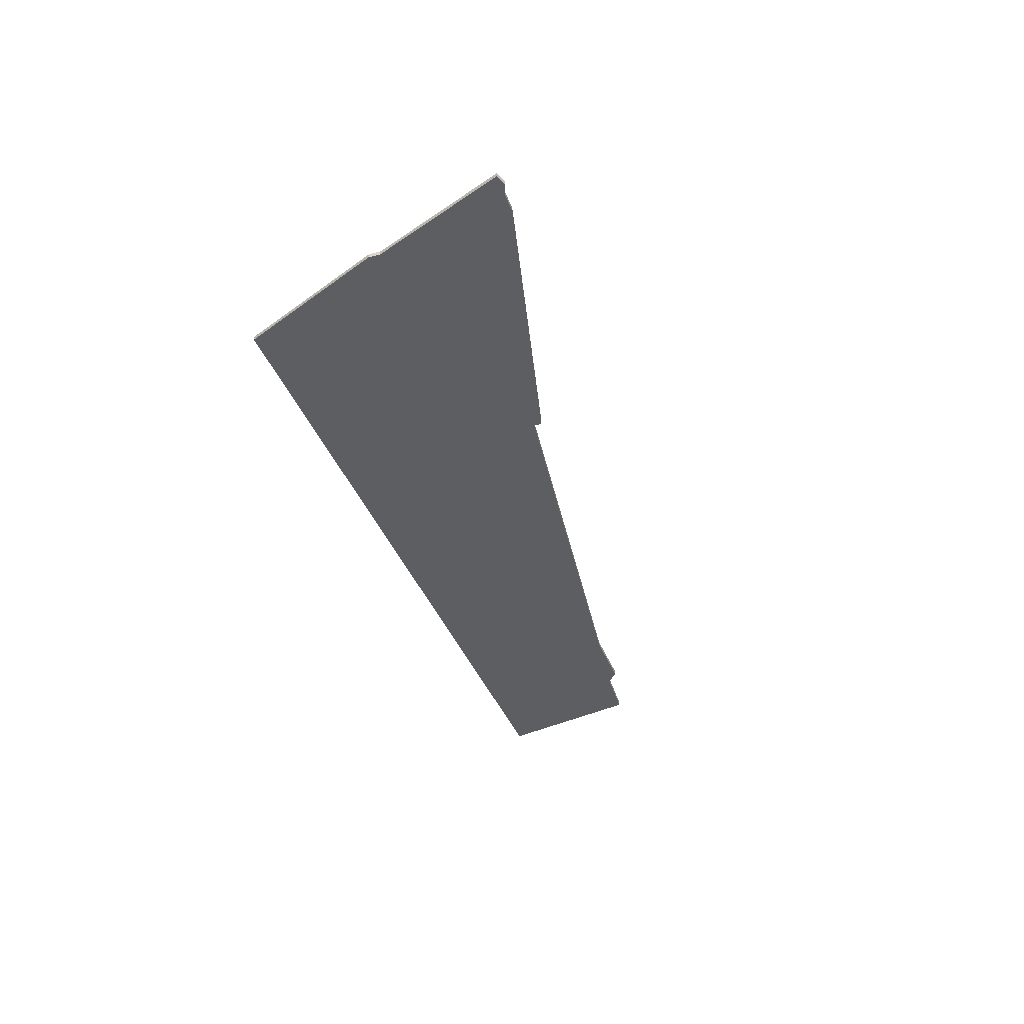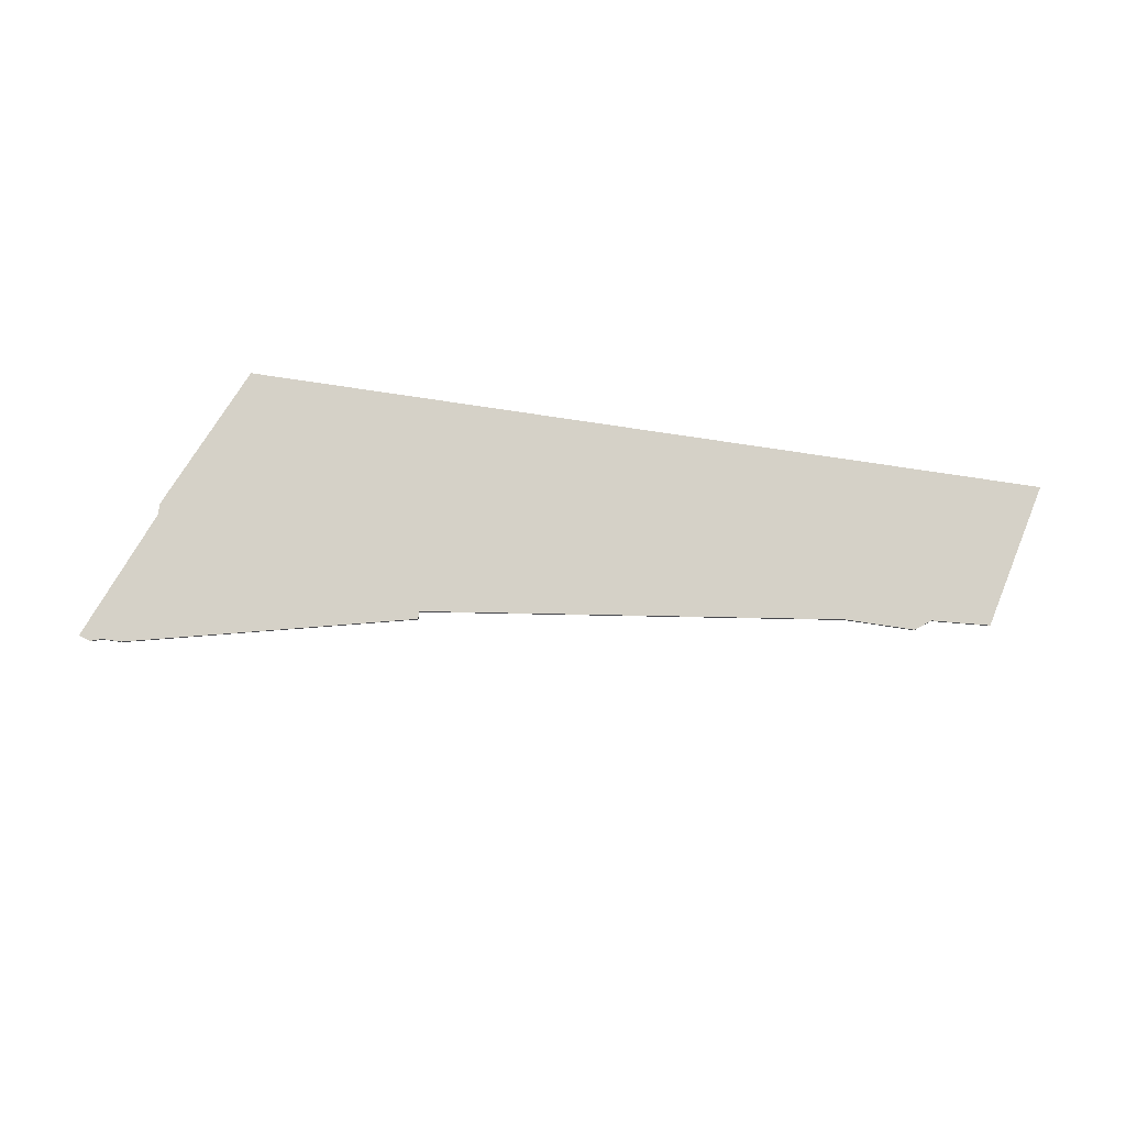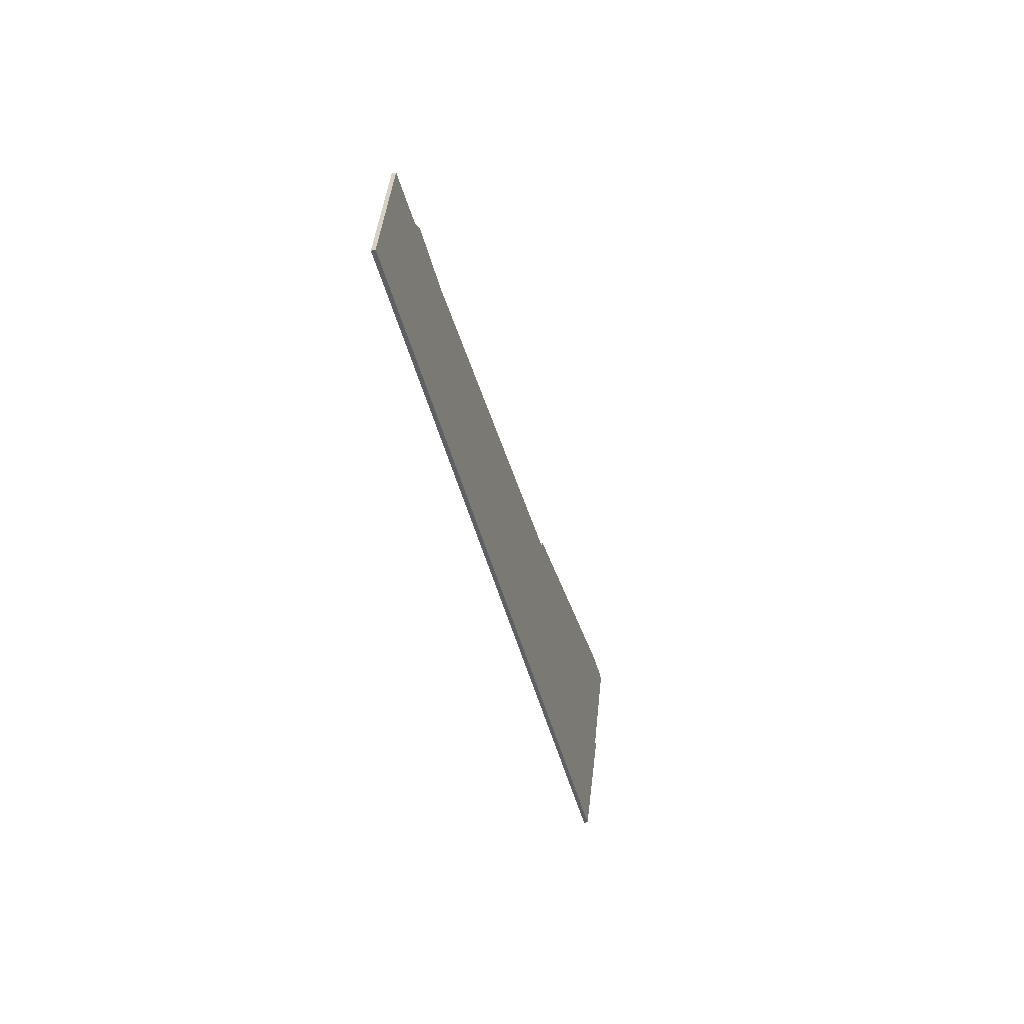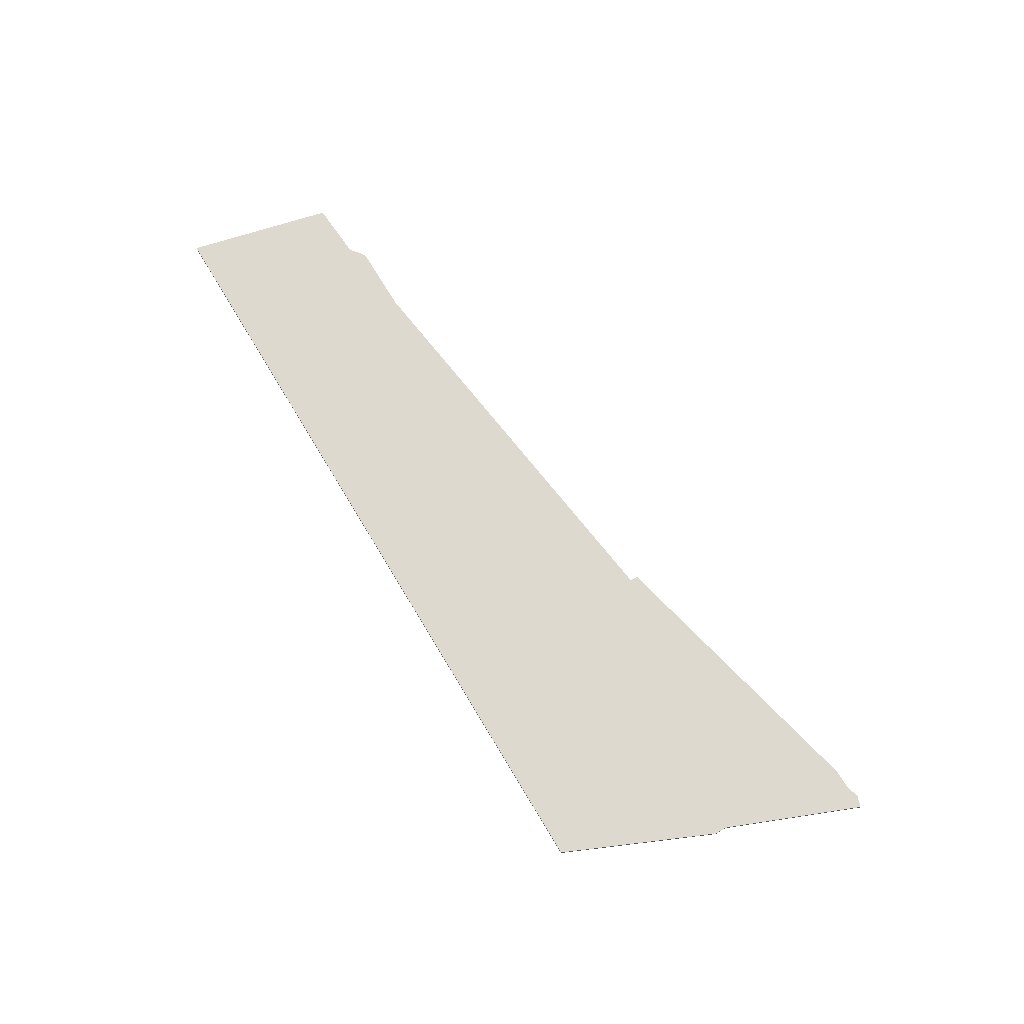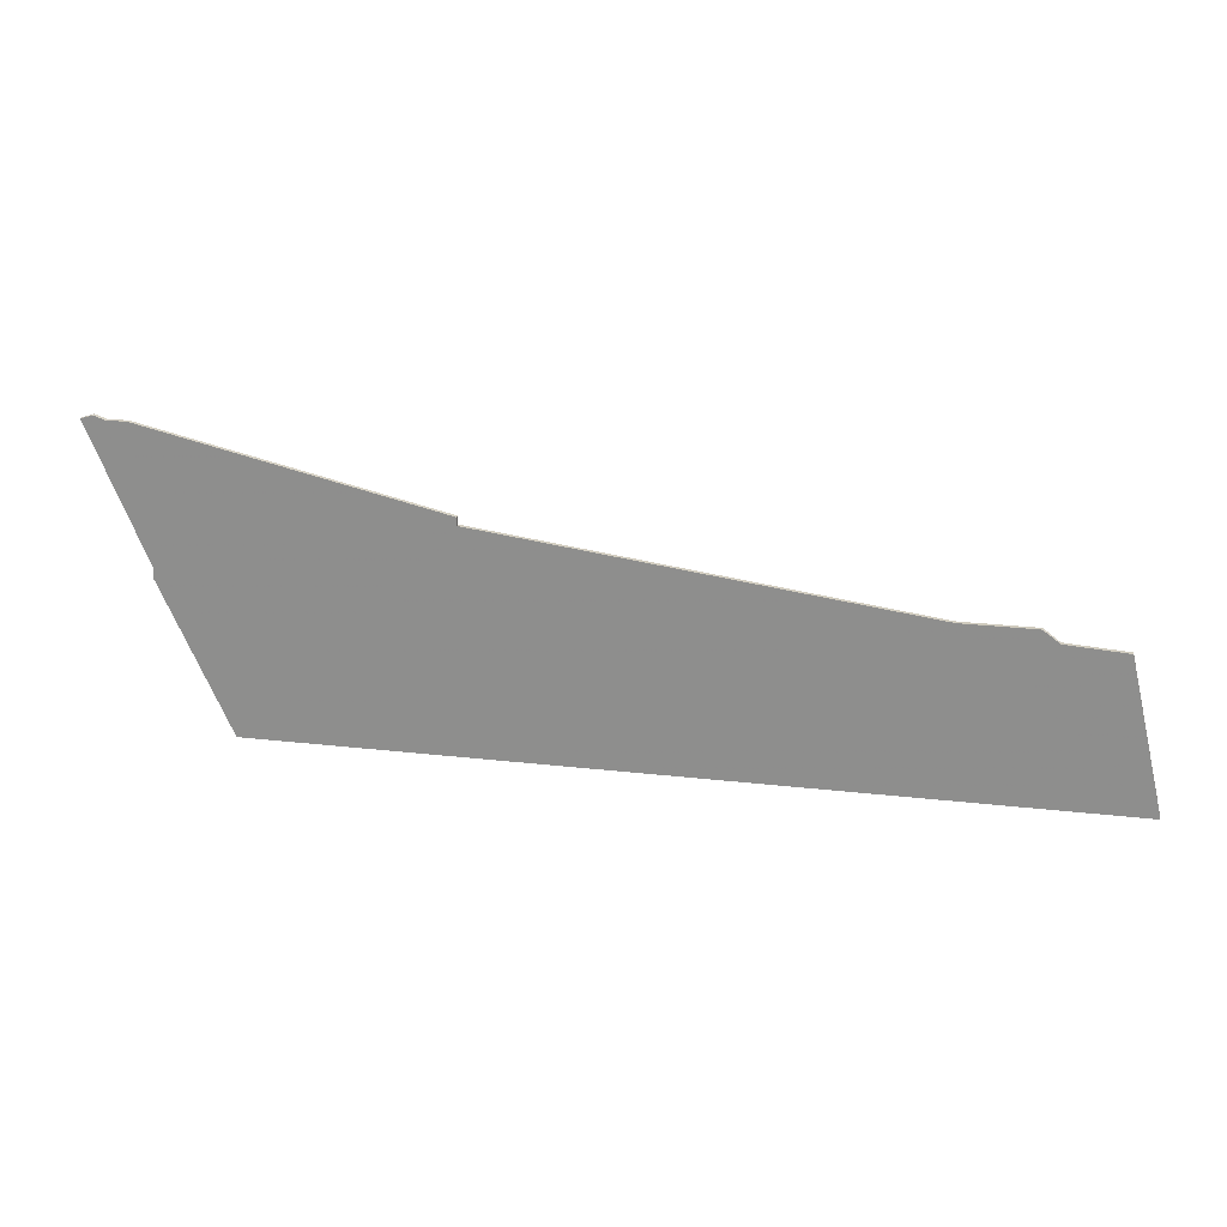
<metadata>
{"format":"obj","ext":"obj","renderer":"f3d","projection":"perspective","resolution":1024,"background":"white","views":[{"elev":-37.4,"azim":108.8,"up":"+Z"},{"elev":79.1,"azim":-171.5,"up":"+Z"},{"elev":-43.6,"azim":-76.5,"up":"+Y"},{"elev":71.5,"azim":59.0,"up":"+Z"},{"elev":23.0,"azim":-168.9,"up":"+Y"}]}
</metadata>
<code>
v 5161 -2010 0
v 5161 -2010 1
v 5152 -2048 0
v 5152 -2048 1
v 5391 -1973 0
v 5391 -1973 1
v 5176 -2009 0
v 5176 -2009 1
v 5306 -1992 0
v 5306 -1992 1
v 5306 -1990 0
v 5306 -1990 1
v 5380 -1973 0
v 5380 -1973 1
v 5388 -1972 0
v 5388 -1972 1
v 5198 -2006 0
v 5198 -2006 1
v 5180 -2006 0
v 5180 -2006 1
v 5377 -2007 0
v 5377 -2007 1
v 5377 -2010 0
v 5377 -2010 1
v 5385 -1973 0
v 5385 -1973 1
v 5360 -2048 0
v 5360 -2048 1
f 1 7 3
f 17 3 7
f 7 19 17
f 21 9 11
f 27 17 9
f 27 3 17
f 9 21 23
f 11 13 21
f 21 13 25
f 25 15 5
f 5 21 25
f 23 27 9
f 4 8 2
f 8 4 18
f 18 20 8
f 12 10 22
f 10 18 28
f 18 4 28
f 24 22 10
f 22 14 12
f 26 14 22
f 6 16 26
f 26 22 6
f 10 28 24
f 28 4 27
f 27 4 3
f 4 2 3
f 3 2 1
f 2 8 1
f 1 8 7
f 8 20 7
f 7 20 19
f 20 18 19
f 19 18 17
f 18 10 17
f 17 10 9
f 10 12 9
f 9 12 11
f 12 14 11
f 11 14 13
f 14 26 13
f 13 26 25
f 26 16 25
f 25 16 15
f 16 6 15
f 15 6 5
f 6 22 5
f 5 22 21
f 24 28 23
f 23 28 27
f 22 24 21
f 21 24 23

</code>
